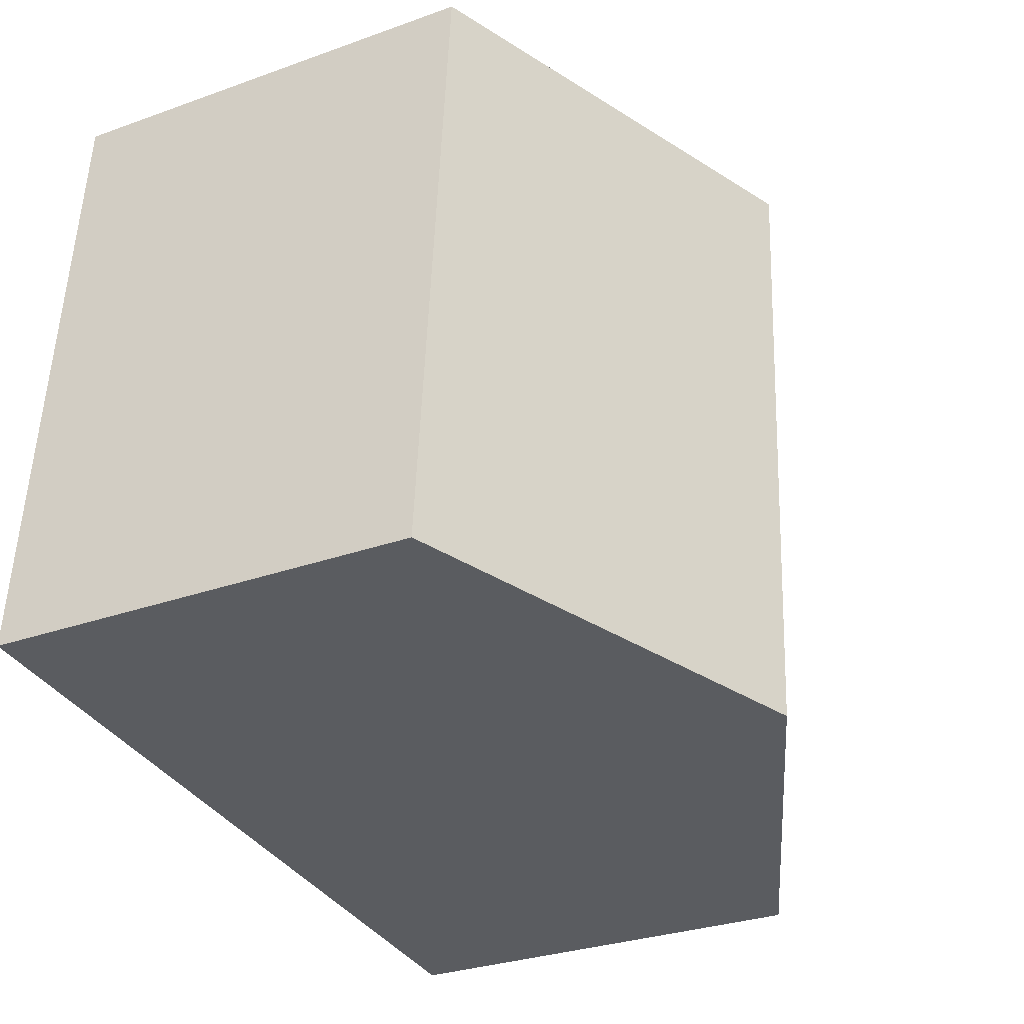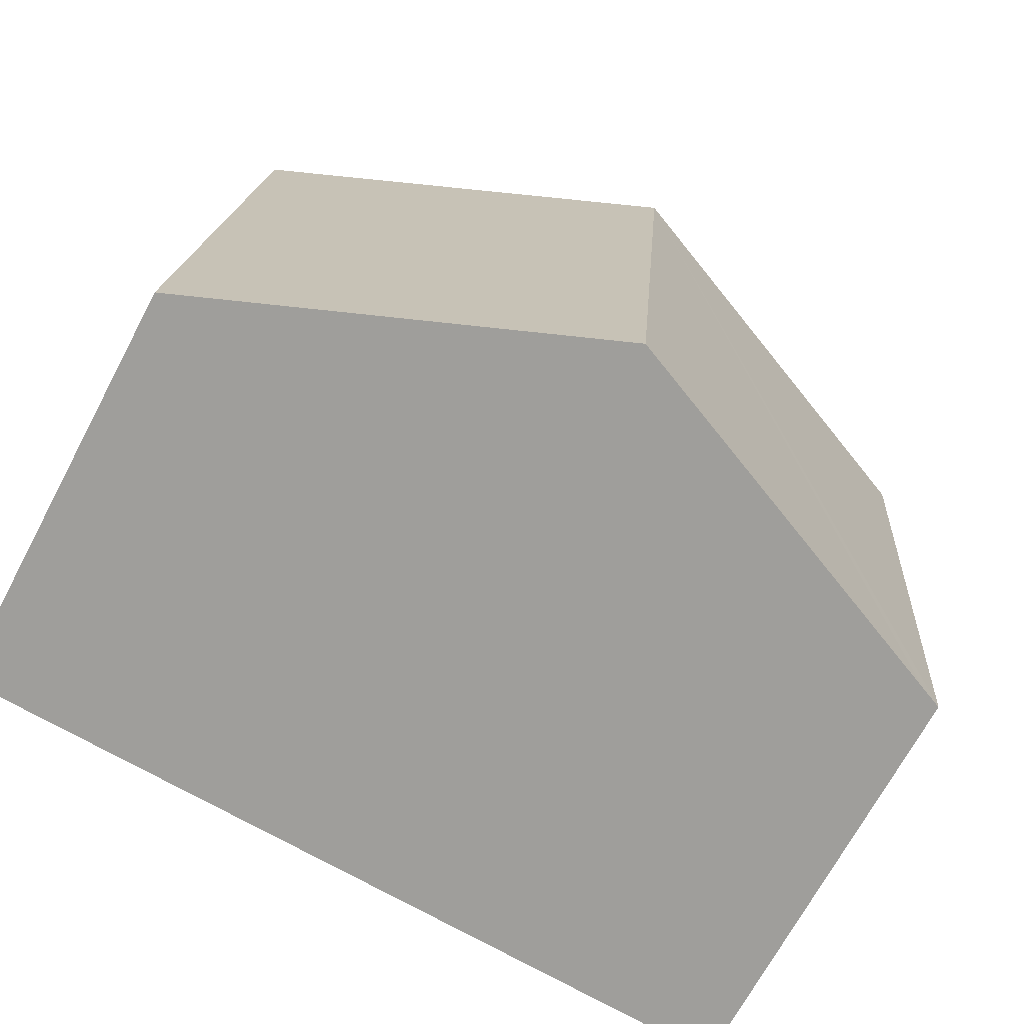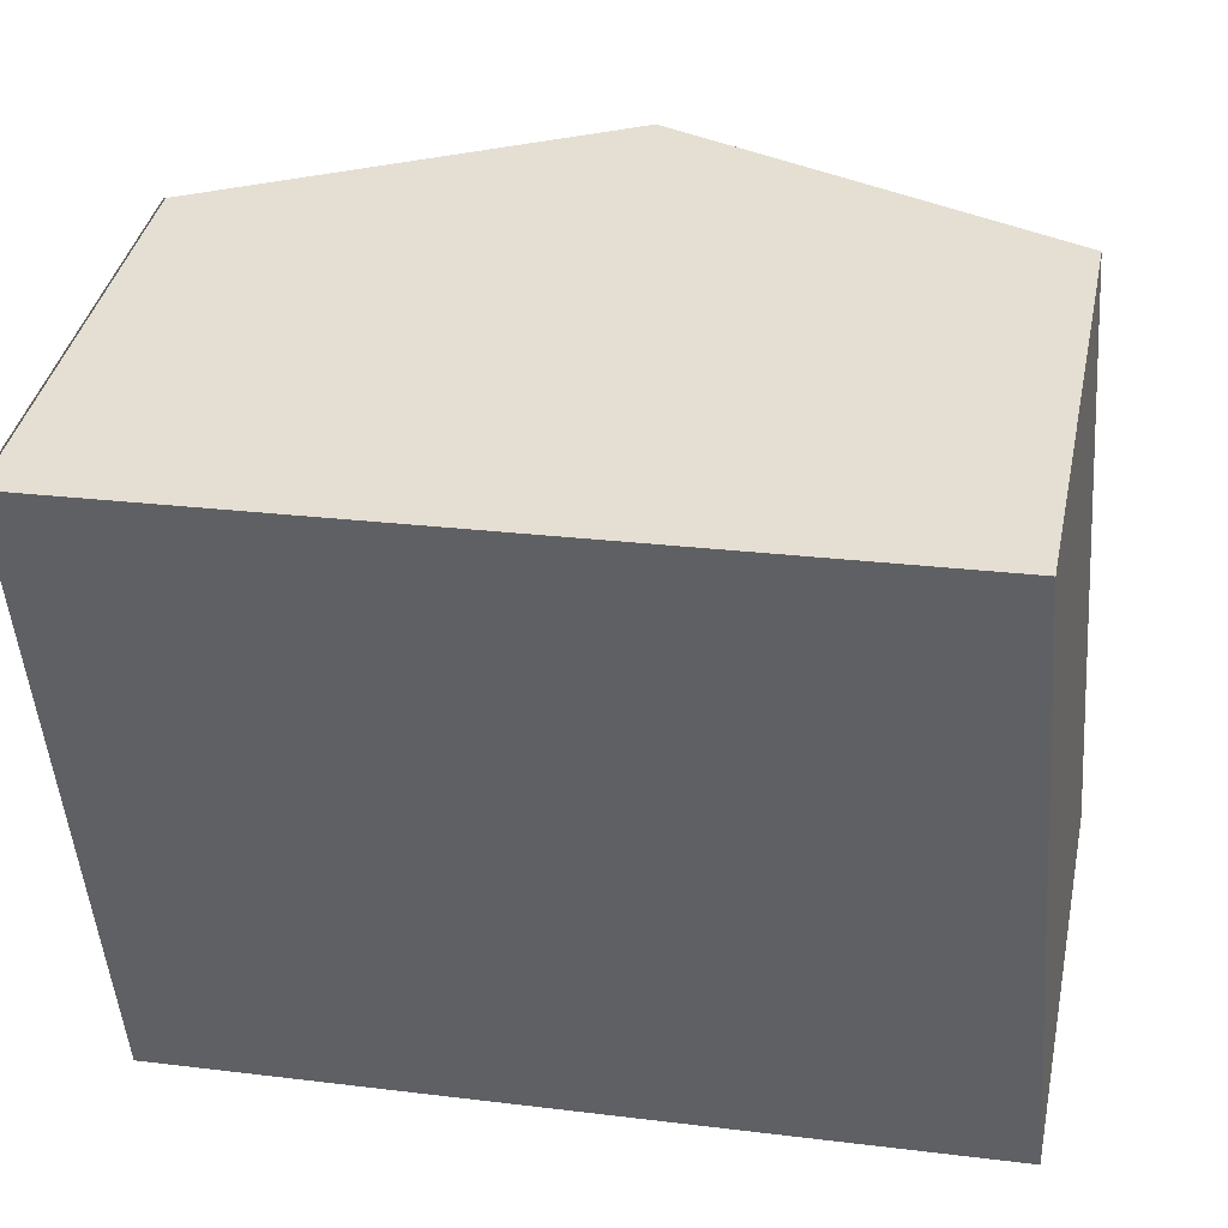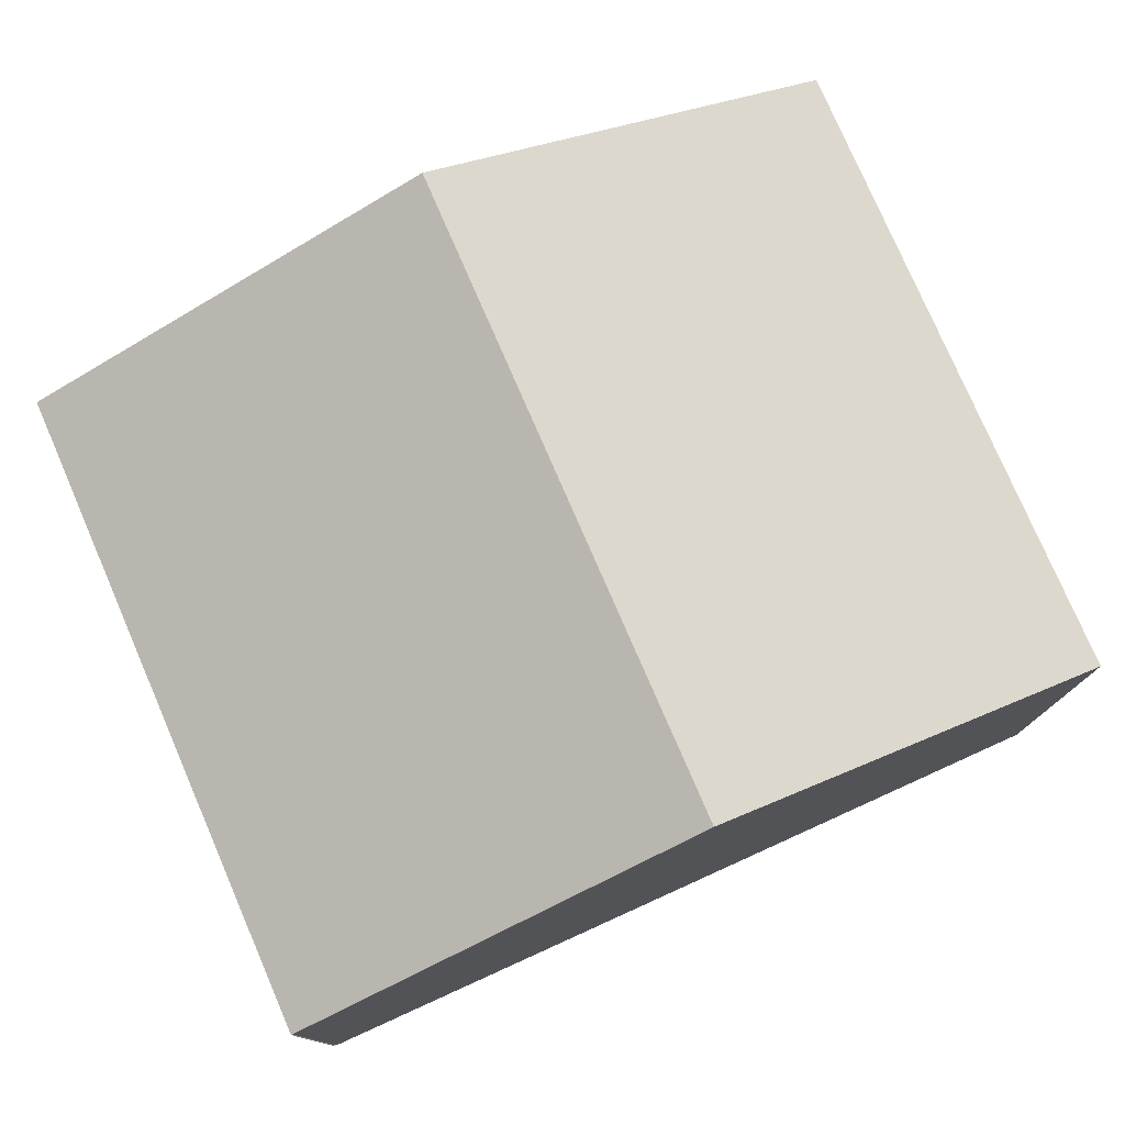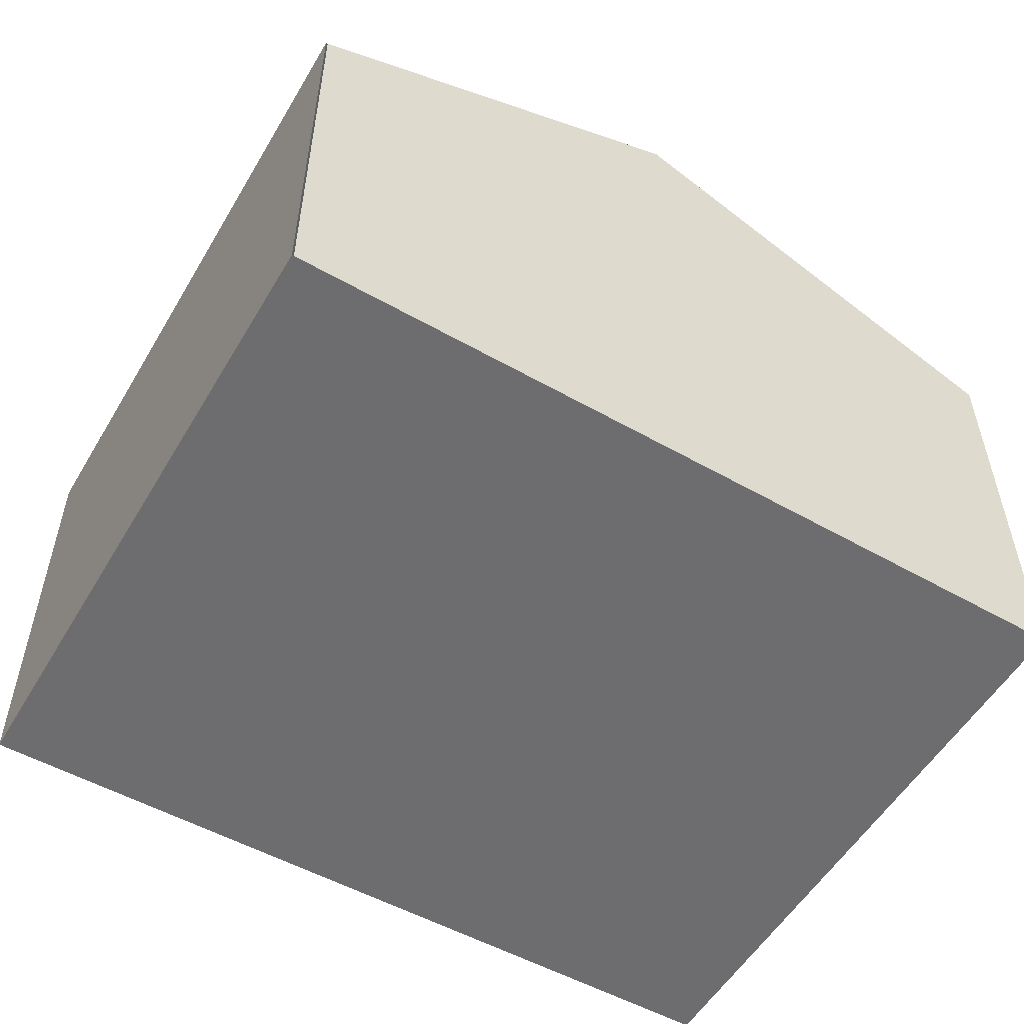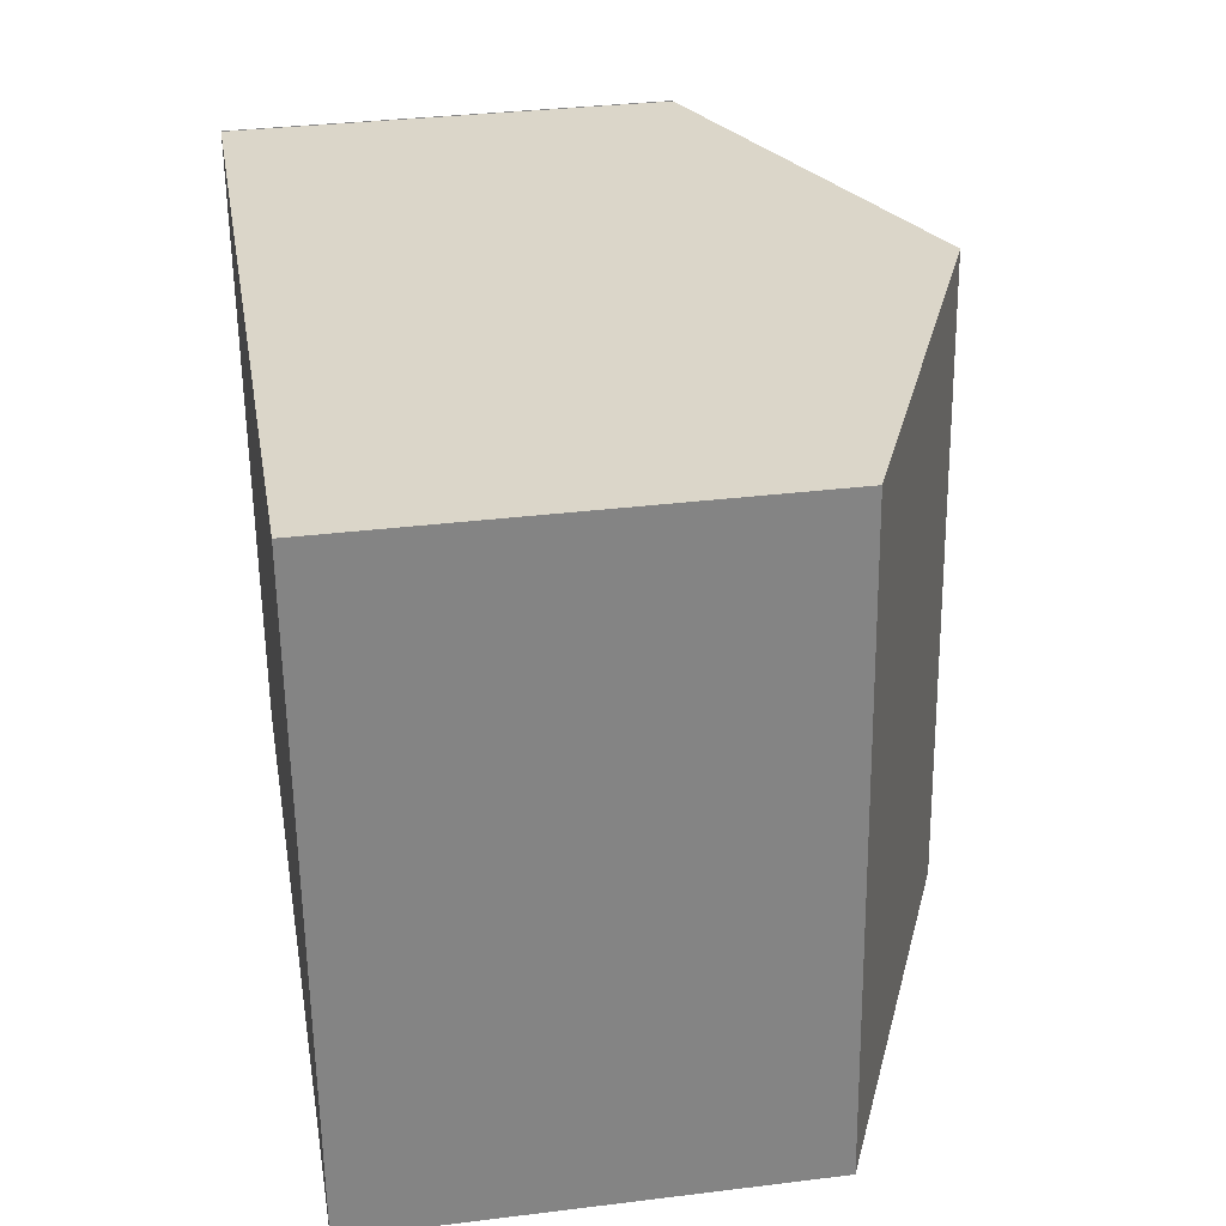
<metadata>
{"format":"obj","ext":"obj","renderer":"f3d","projection":"perspective","resolution":1024,"background":"white","views":[{"elev":-30.4,"azim":117.4,"up":"+Z"},{"elev":-69.4,"azim":152.0,"up":"+Z"},{"elev":39.8,"azim":12.0,"up":"+Z"},{"elev":77.6,"azim":-28.0,"up":"+Y"},{"elev":-54.1,"azim":-34.8,"up":"+Y"},{"elev":33.8,"azim":80.5,"up":"+Z"}]}
</metadata>
<code>
v  2.467 3.253 -3.284
v  4.379 2.328 0.281
v  4.657 2.326 -3.118
v  2.191 3.253 0.141
v  0.398 2.377 -3.441
v  0.278 2.327 -3.45
v  0 2.327 1.425e-16
v  0.01 2.331 0.001
v  0.278 2.113e-16 -3.45
v  0 0 0
v  0.01 -6.123e-20 0.001
v  2.191 -8.634e-18 0.141
v  4.379 -1.721e-17 0.281
v  4.657 1.909e-16 -3.118
v  2.467 2.011e-16 -3.284
v  0.398 2.107e-16 -3.441
g defaultobject
f 1 2 3
f 2 1 4
f 5 4 1
f 4 5 6
f 4 6 7
f 4 7 8
f 9 7 6
f 7 9 10
f 11 4 8
f 4 11 2
f 2 11 12
f 2 12 13
f 13 3 2
f 3 13 14
f 14 1 3
f 1 14 15
f 1 15 5
f 5 15 16
f 5 16 6
f 6 16 9
f 12 14 13
f 14 12 11
f 14 11 10
f 14 10 15
f 15 10 9
f 15 9 16

</code>
